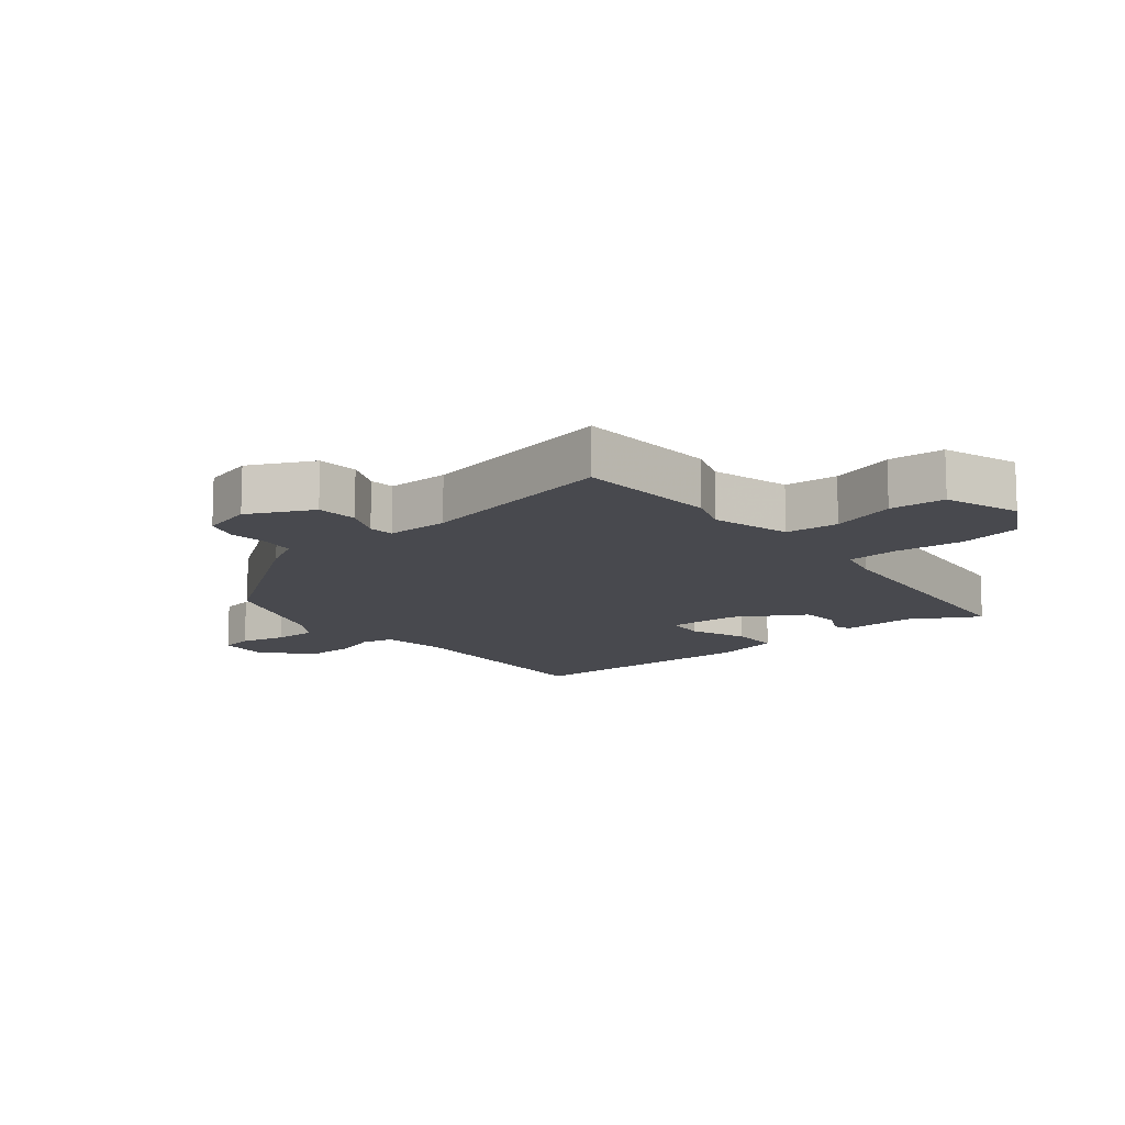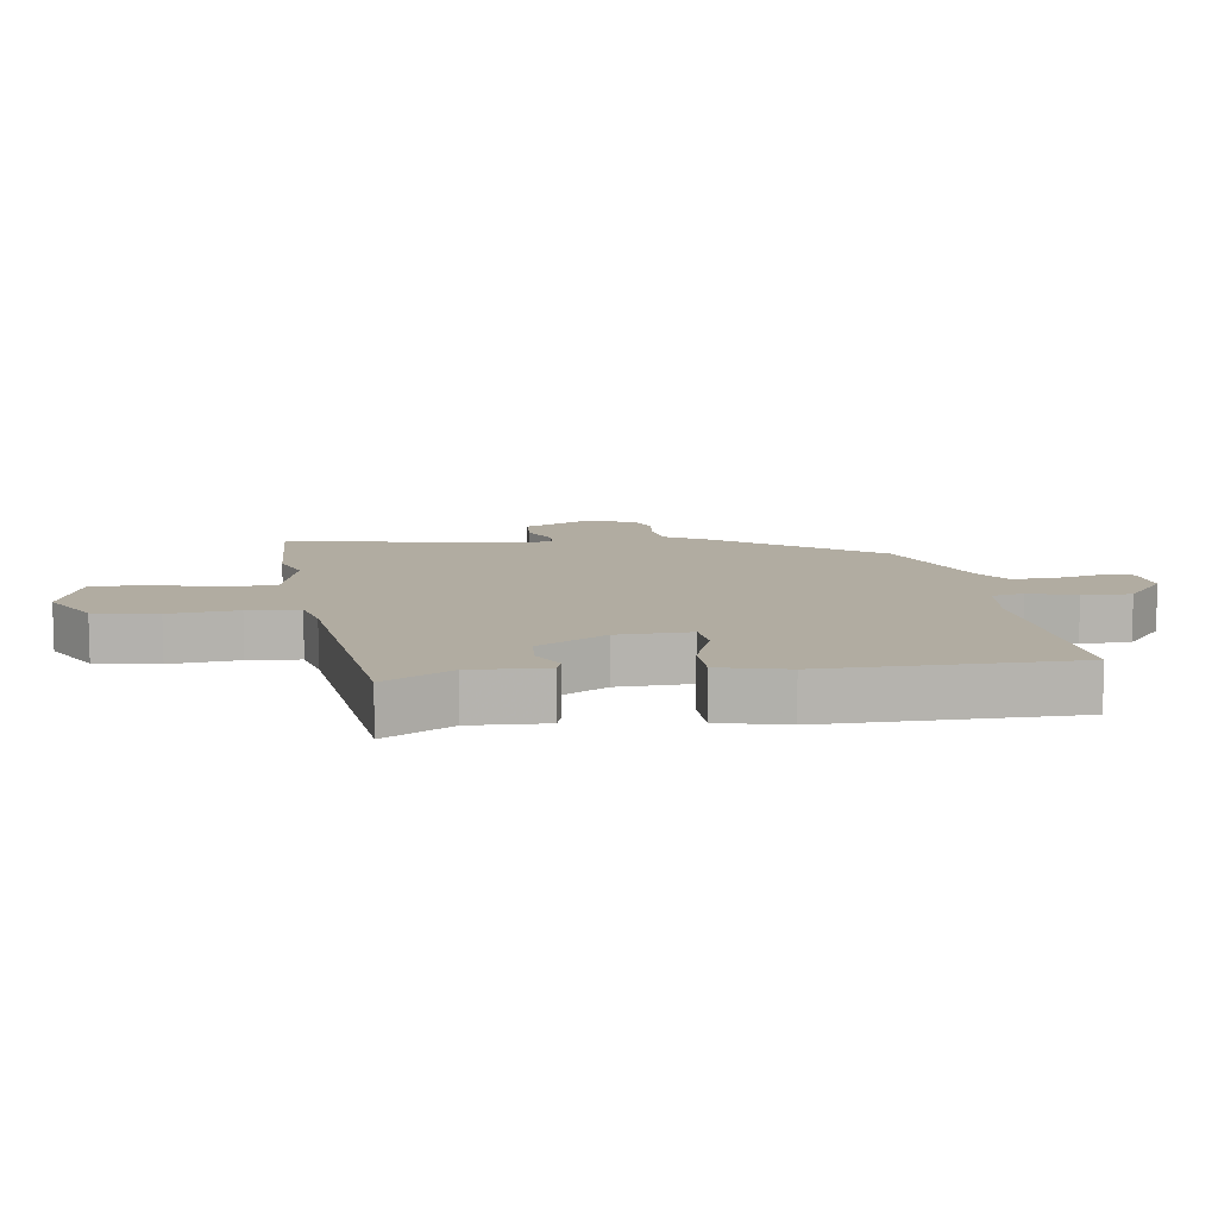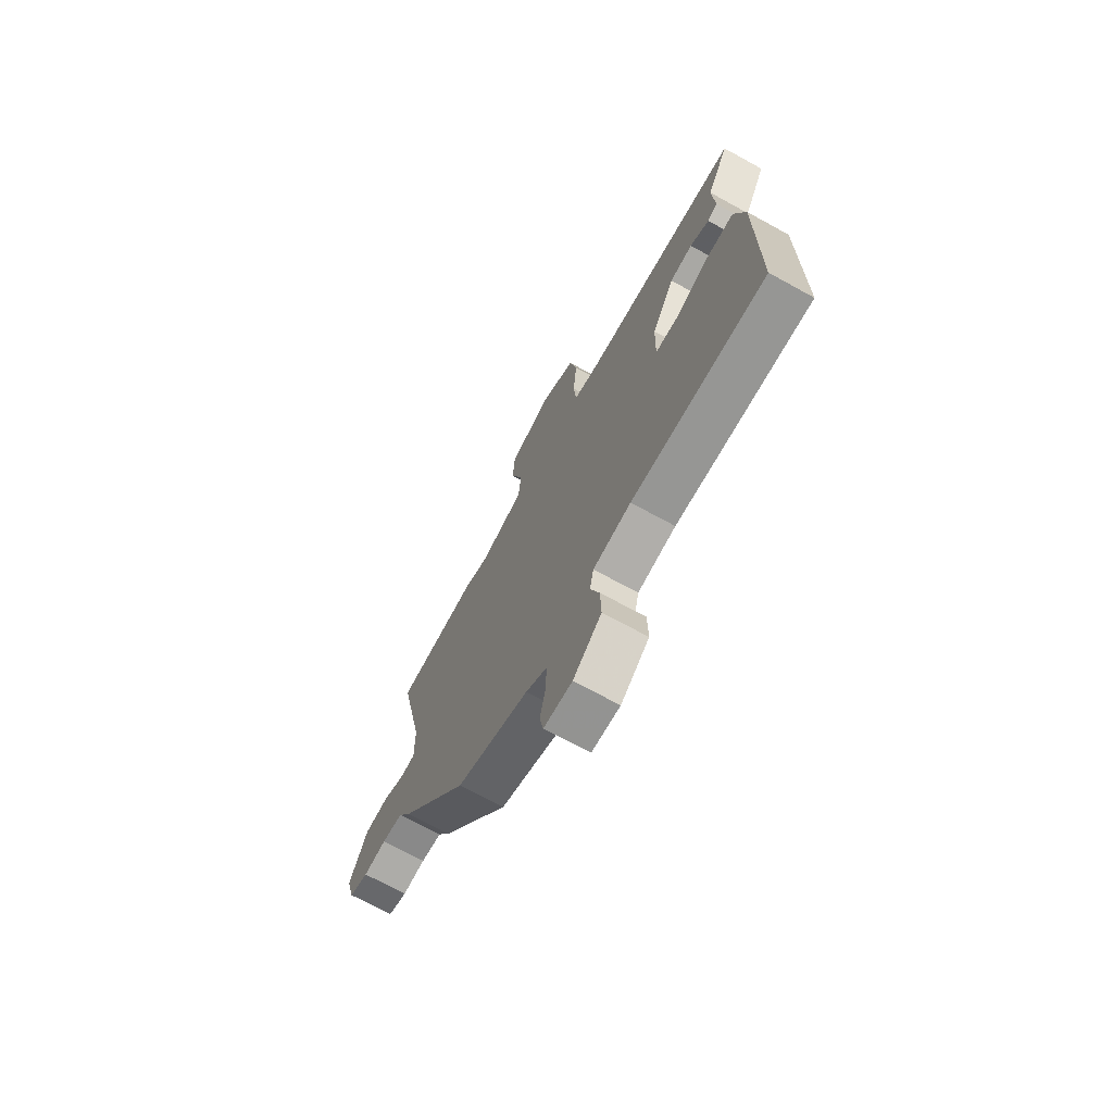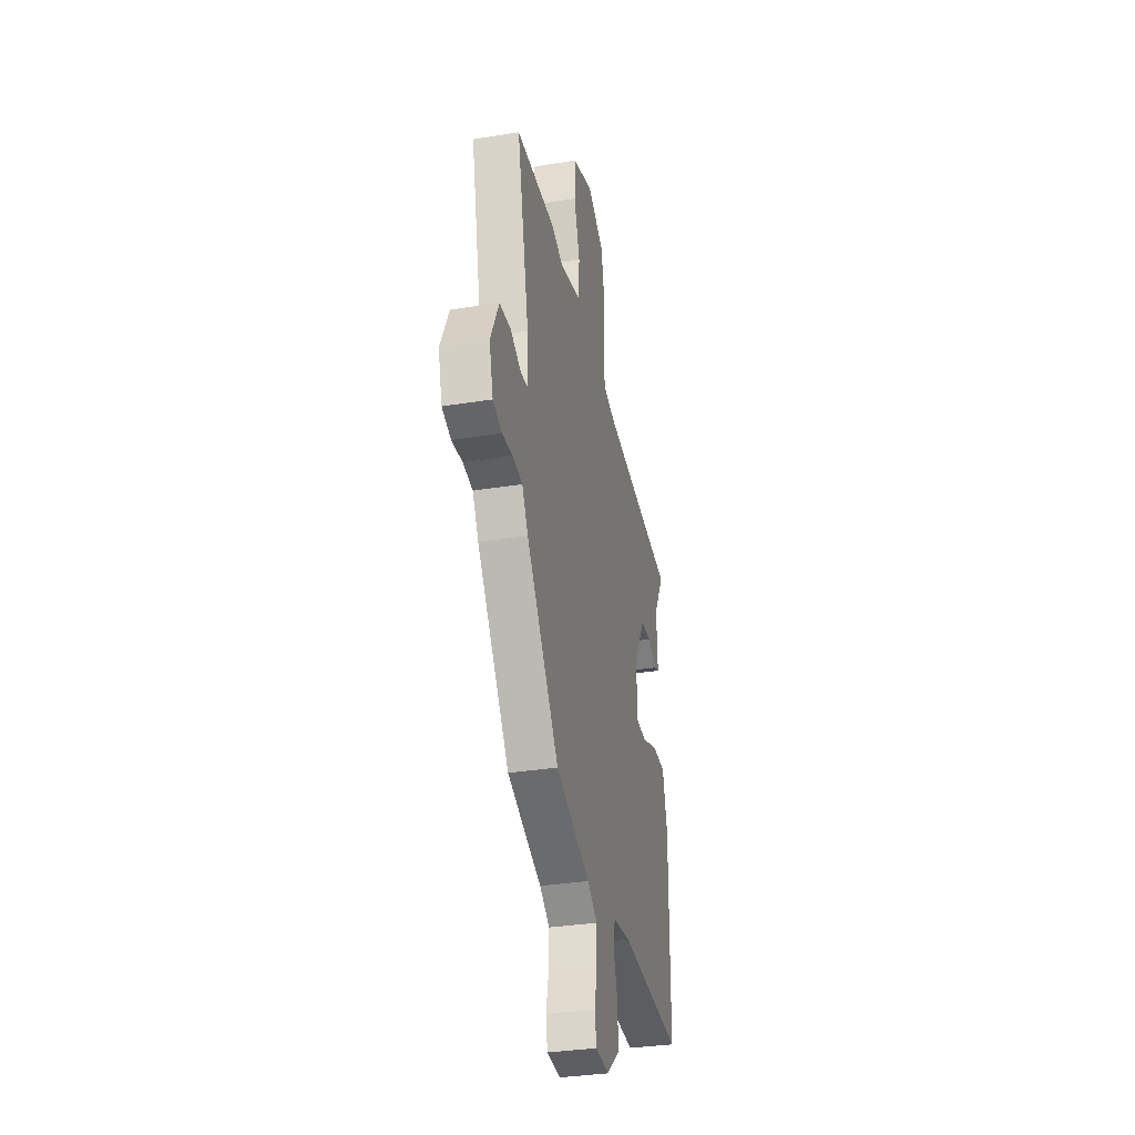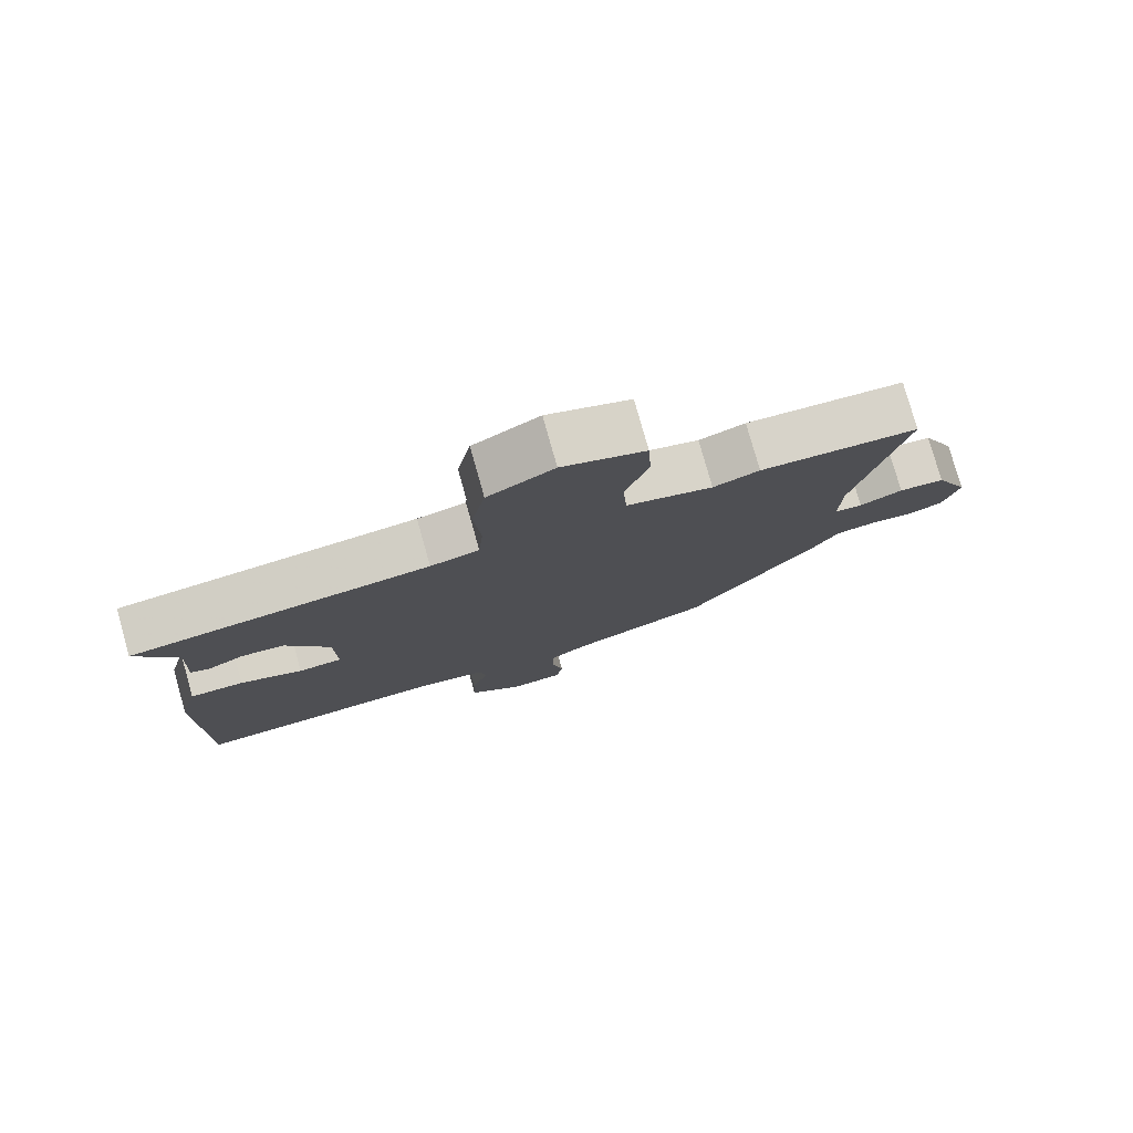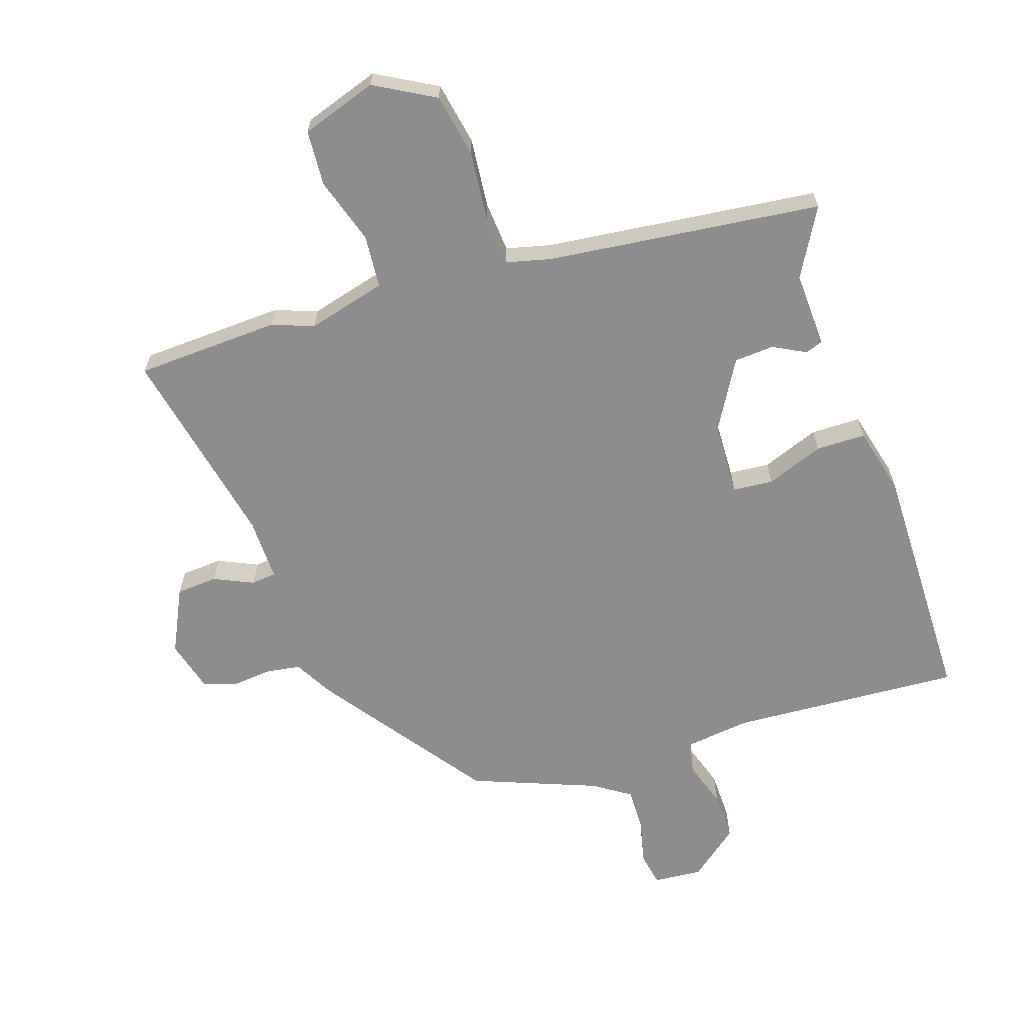
<metadata>
{"format":"obj","ext":"obj","renderer":"f3d","projection":"perspective","resolution":1024,"background":"white","views":[{"elev":-12.6,"azim":-51.0,"up":"+Y"},{"elev":10.2,"azim":81.4,"up":"+Y"},{"elev":-70.7,"azim":61.3,"up":"+Z"},{"elev":-33.4,"azim":-77.6,"up":"+Z"},{"elev":78.2,"azim":164.3,"up":"+Z"},{"elev":-64.6,"azim":17.9,"up":"+Y"}]}
</metadata>
<code>
v -0.612 0.07 0.494
v -0.383 0.07 0.506
v -0.316 0.07 0.482
v -0.191 0.07 0.516
v -0.185 0.07 0.601
v -0.219 0.07 0.705
v -0.214 0.07 0.794
v -0.094 0.07 0.835
v 0.002 0.07 0.782
v 0.022 0.07 0.682
v 0.012 0.07 0.572
v 0.019 0.07 0.49
v 0.09 0.07 0.473
v 0.526 0.07 0.426
v 0.466 0.07 0.318
v 0.472 0.07 0.198
v 0.444 0.07 0.188
v 0.392 0.07 0.215
v 0.329 0.07 0.21
v 0.266 0.07 0.1
v 0.263 0.07 -0.017
v 0.327 0.07 -0.022
v 0.418 0.07 0.013
v 0.497 0.07 0.013
v 0.525 0.07 -0.094
v 0.524 0.07 -0.486
v 0.157 0.07 -0.466
v 0.053 0.07 -0.48
v 0.042 0.07 -0.532
v 0.067 0.07 -0.606
v 0.069 0.07 -0.684
v -0.009 0.07 -0.748
v -0.087 0.07 -0.742
v -0.097 0.07 -0.689
v -0.081 0.07 -0.616
v -0.08 0.07 -0.548
v -0.138 0.07 -0.51
v -0.338 0.07 -0.434
v -0.528 0.07 -0.175
v -0.563 0.07 -0.113
v -0.62 0.07 -0.105
v -0.682 0.07 -0.112
v -0.734 0.07 -0.094
v -0.757 0.07 -0.012
v -0.708 0.07 0.091
v -0.642 0.07 0.096
v -0.58 0.07 0.068
v -0.54 0.07 0.072
v -0.542 0.07 0.172
v -0.612 0 0.494
v -0.383 0 0.506
v -0.316 0 0.482
v -0.191 0 0.516
v -0.185 0 0.601
v -0.219 0 0.705
v -0.214 0 0.794
v -0.094 0 0.835
v 0.002 0 0.782
v 0.022 0 0.682
v 0.012 0 0.572
v 0.019 0 0.49
v 0.09 0 0.473
v 0.526 0 0.426
v 0.466 0 0.318
v 0.472 0 0.198
v 0.444 0 0.188
v 0.392 0 0.215
v 0.329 0 0.21
v 0.266 0 0.1
v 0.263 0 -0.017
v 0.327 0 -0.022
v 0.418 0 0.013
v 0.497 0 0.013
v 0.525 0 -0.094
v 0.524 0 -0.486
v 0.157 0 -0.466
v 0.053 0 -0.48
v 0.042 0 -0.532
v 0.067 0 -0.606
v 0.069 0 -0.684
v -0.009 0 -0.748
v -0.087 0 -0.742
v -0.097 0 -0.689
v -0.081 0 -0.616
v -0.08 0 -0.548
v -0.138 0 -0.51
v -0.338 0 -0.434
v -0.528 0 -0.175
v -0.563 0 -0.113
v -0.62 0 -0.105
v -0.682 0 -0.112
v -0.734 0 -0.094
v -0.757 0 -0.012
v -0.708 0 0.091
v -0.642 0 0.096
v -0.58 0 0.068
v -0.54 0 0.072
v -0.542 0 0.172
f 45 46 47
f 44 45 47
f 43 44 47
f 42 43 47
f 41 42 47
f 40 41 47 48
f 39 40 48
f 38 39 48
f 37 38 48
f 36 37 48 49
f 33 34 35
f 32 33 35
f 31 32 35
f 30 31 35
f 29 30 35
f 28 29 35 36
f 25 26 27
f 24 25 27
f 23 24 27
f 22 23 27
f 21 22 27 28
f 1 2 3
f 49 1 3
f 36 49 3
f 28 36 3
f 21 28 3
f 20 21 3
f 15 16 17 18
f 15 18 19
f 14 15 19
f 13 14 19
f 9 10 11
f 8 9 11
f 7 8 11
f 6 7 11
f 5 6 11
f 4 5 11 12
f 13 19 20
f 12 13 20
f 4 12 20
f 3 4 20
f 96 95 94
f 96 94 93
f 96 93 92
f 96 92 91
f 96 91 90
f 97 96 90 89
f 97 89 88
f 97 88 87
f 97 87 86
f 98 97 86 85
f 84 83 82
f 84 82 81
f 84 81 80
f 84 80 79
f 84 79 78
f 85 84 78 77
f 76 75 74
f 76 74 73
f 76 73 72
f 76 72 71
f 77 76 71 70
f 52 51 50
f 52 50 98
f 52 98 85
f 52 85 77
f 52 77 70
f 52 70 69
f 67 66 65 64
f 68 67 64
f 68 64 63
f 68 63 62
f 60 59 58
f 60 58 57
f 60 57 56
f 60 56 55
f 60 55 54
f 61 60 54 53
f 69 68 62
f 69 62 61
f 69 61 53
f 69 53 52
f 1 50 51 2
f 2 51 52 3
f 3 52 53 4
f 4 53 54 5
f 5 54 55 6
f 6 55 56 7
f 7 56 57 8
f 8 57 58 9
f 9 58 59 10
f 10 59 60 11
f 11 60 61 12
f 12 61 62 13
f 13 62 63 14
f 14 63 64 15
f 15 64 65 16
f 16 65 66 17
f 17 66 67 18
f 18 67 68 19
f 19 68 69 20
f 20 69 70 21
f 21 70 71 22
f 22 71 72 23
f 23 72 73 24
f 24 73 74 25
f 25 74 75 26
f 26 75 76 27
f 27 76 77 28
f 28 77 78 29
f 29 78 79 30
f 30 79 80 31
f 31 80 81 32
f 32 81 82 33
f 33 82 83 34
f 34 83 84 35
f 35 84 85 36
f 36 85 86 37
f 37 86 87 38
f 38 87 88 39
f 39 88 89 40
f 40 89 90 41
f 41 90 91 42
f 42 91 92 43
f 43 92 93 44
f 44 93 94 45
f 45 94 95 46
f 46 95 96 47
f 47 96 97 48
f 48 97 98 49
f 49 98 50 1

</code>
